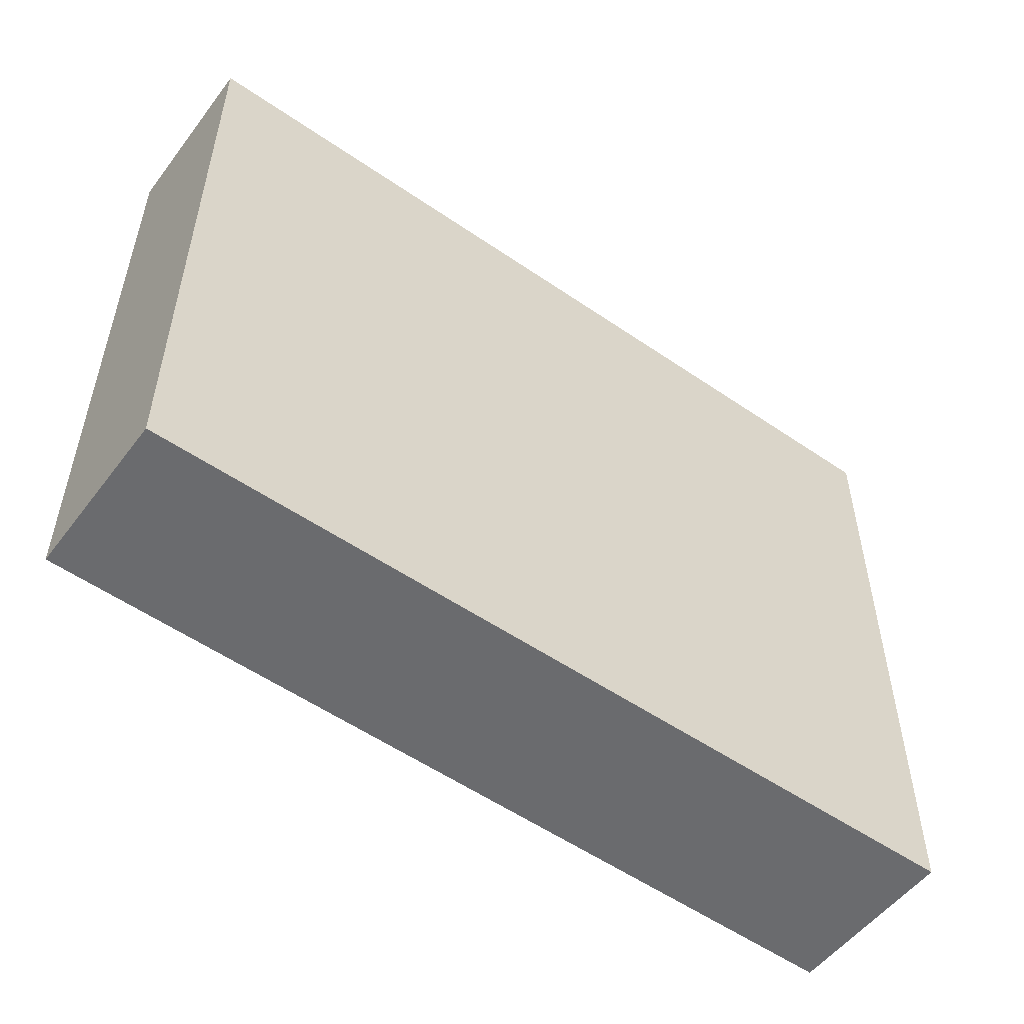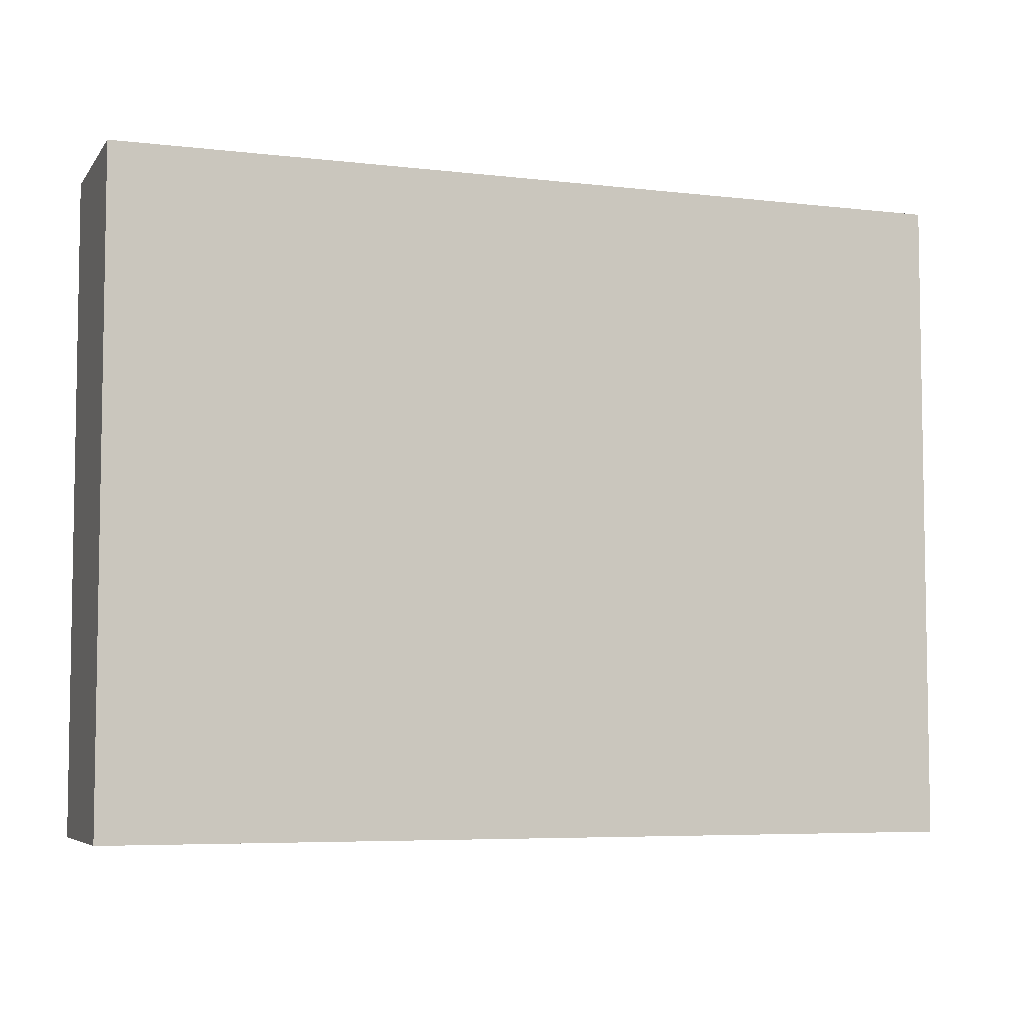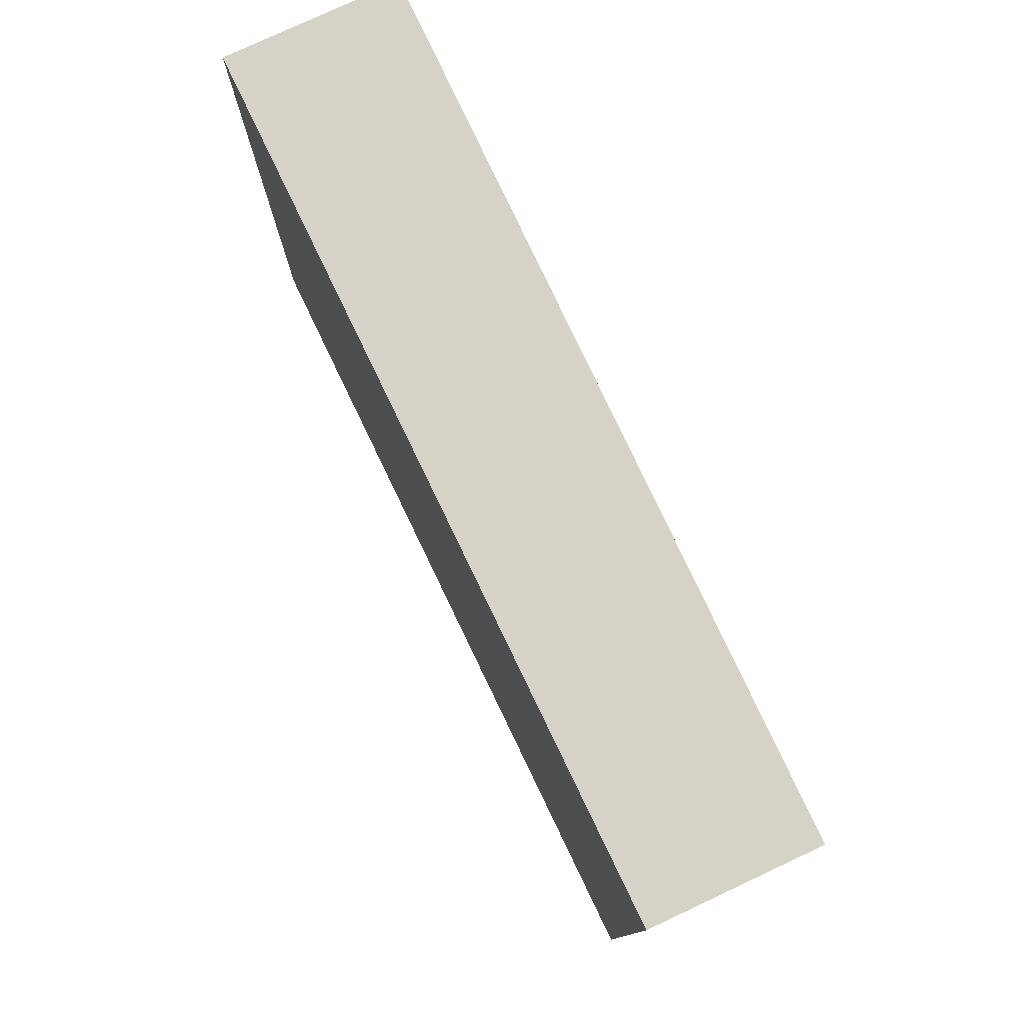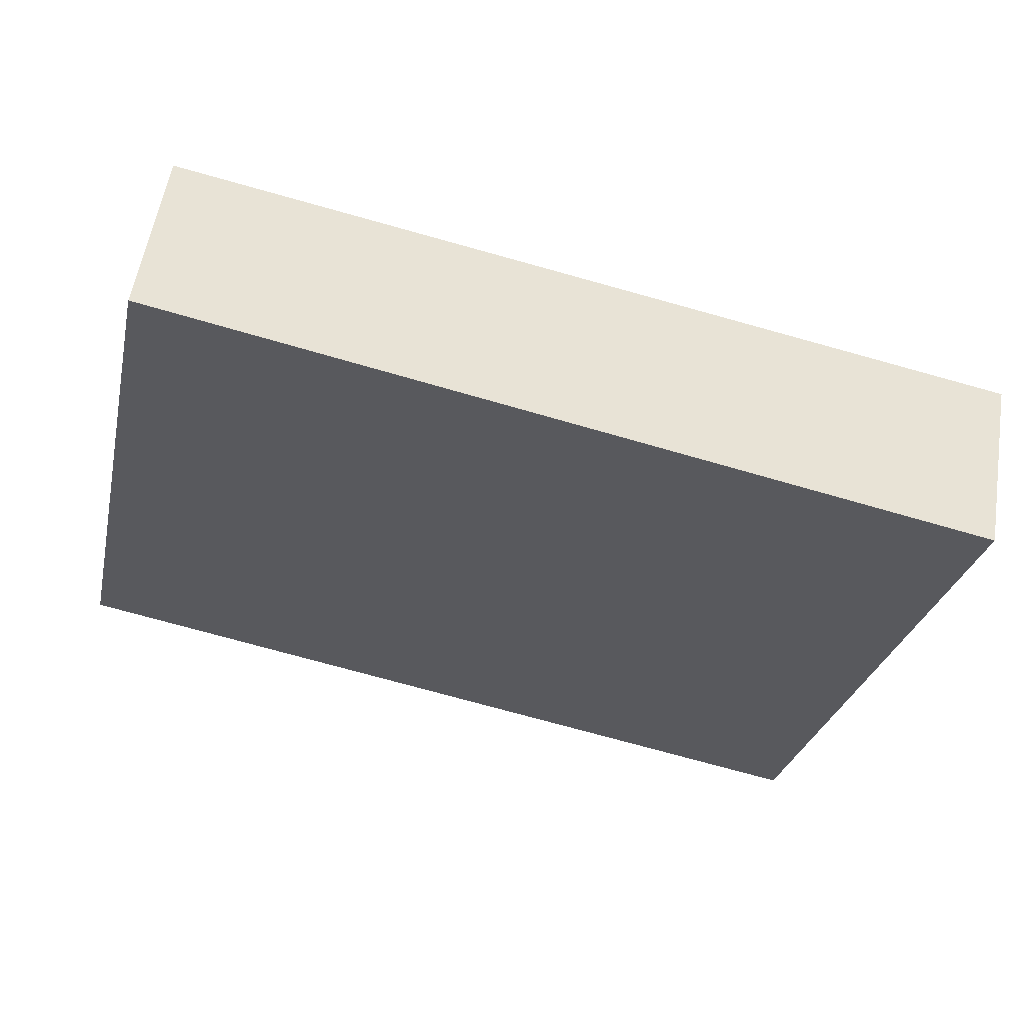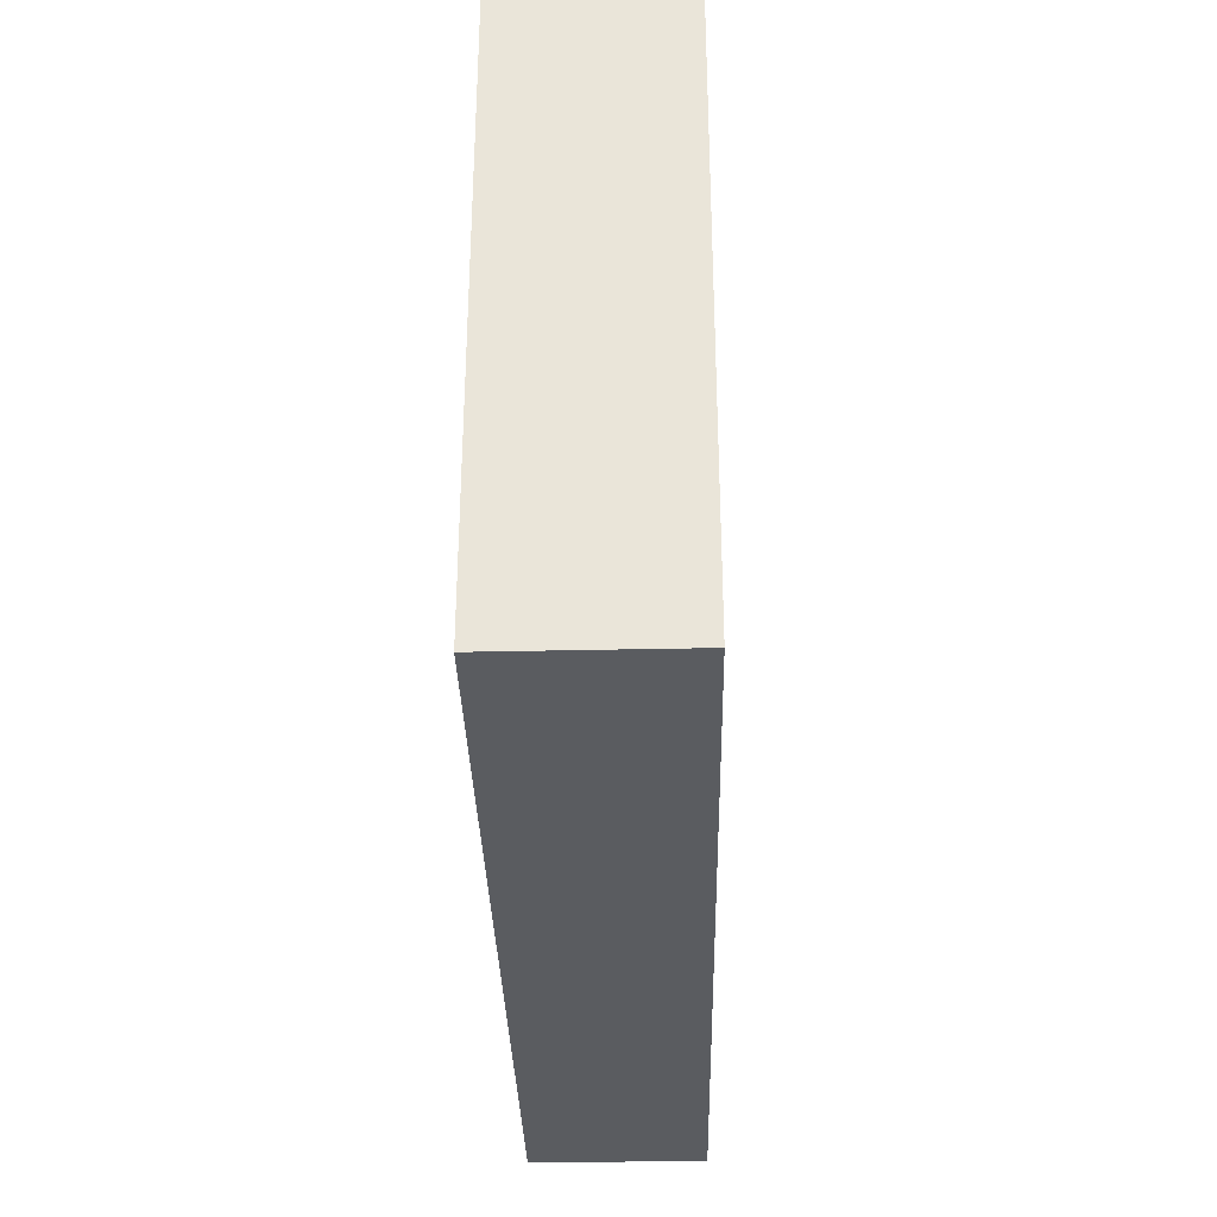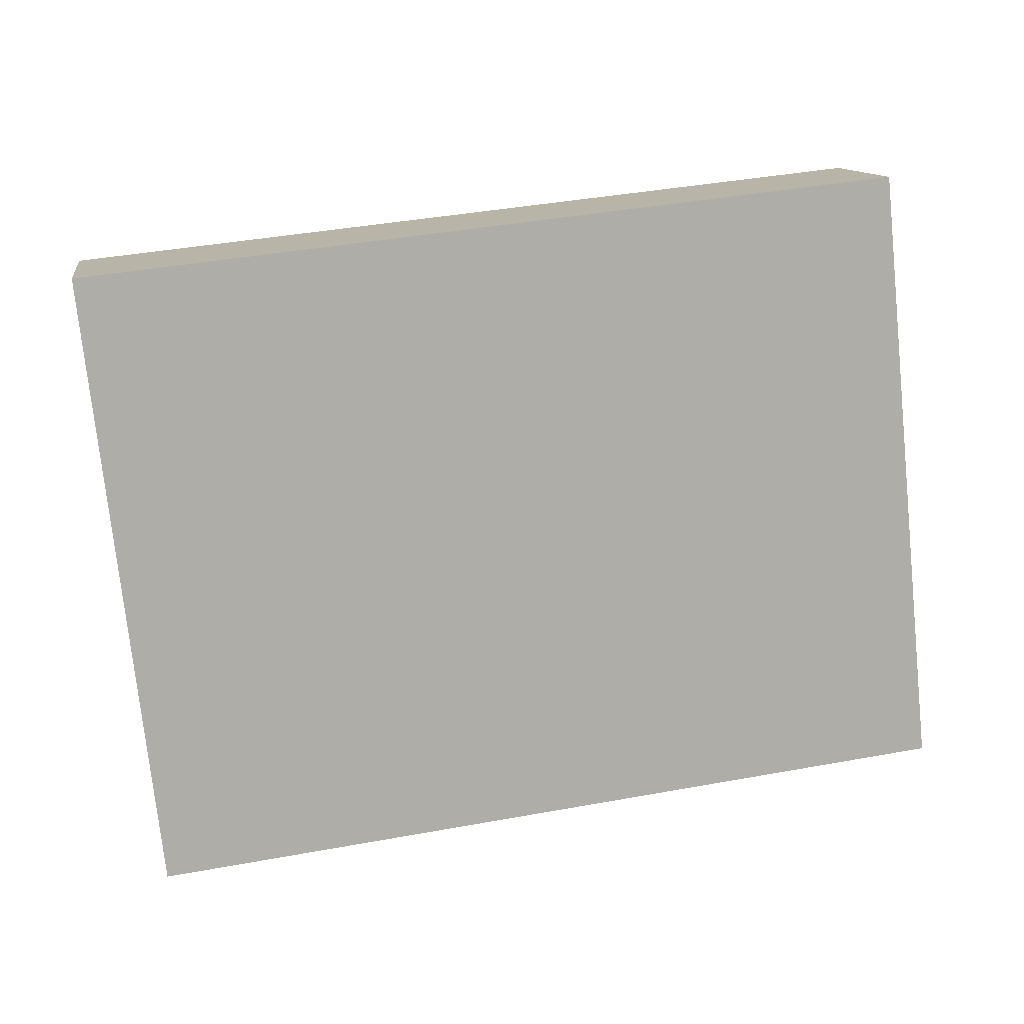
<metadata>
{"format":"obj","ext":"obj","renderer":"f3d","projection":"perspective","resolution":1024,"background":"white","views":[{"elev":-53.4,"azim":-26.6,"up":"+Y"},{"elev":-5.9,"azim":170.5,"up":"+Y"},{"elev":78.1,"azim":-105.4,"up":"+Y"},{"elev":-29.1,"azim":-12.6,"up":"+Z"},{"elev":-34.3,"azim":101.4,"up":"+Y"},{"elev":-75.8,"azim":-174.0,"up":"+Z"}]}
</metadata>
<code>
v  0 3.285 2.011e-16
v  4.423 3.285 0.094
v  4.274 3.285 -0.778
v  0.141 3.285 0.827
v  4.423 -5.756e-18 0.094
v  4.274 4.764e-17 -0.778
v  0 0 0
v  0.141 -5.064e-17 0.827
g defaultobject
f 1 2 3
f 2 1 4
f 5 3 2
f 3 5 6
f 6 1 3
f 1 6 7
f 7 4 1
f 4 7 8
f 8 2 4
f 2 8 5
f 5 7 6
f 7 5 8

</code>
